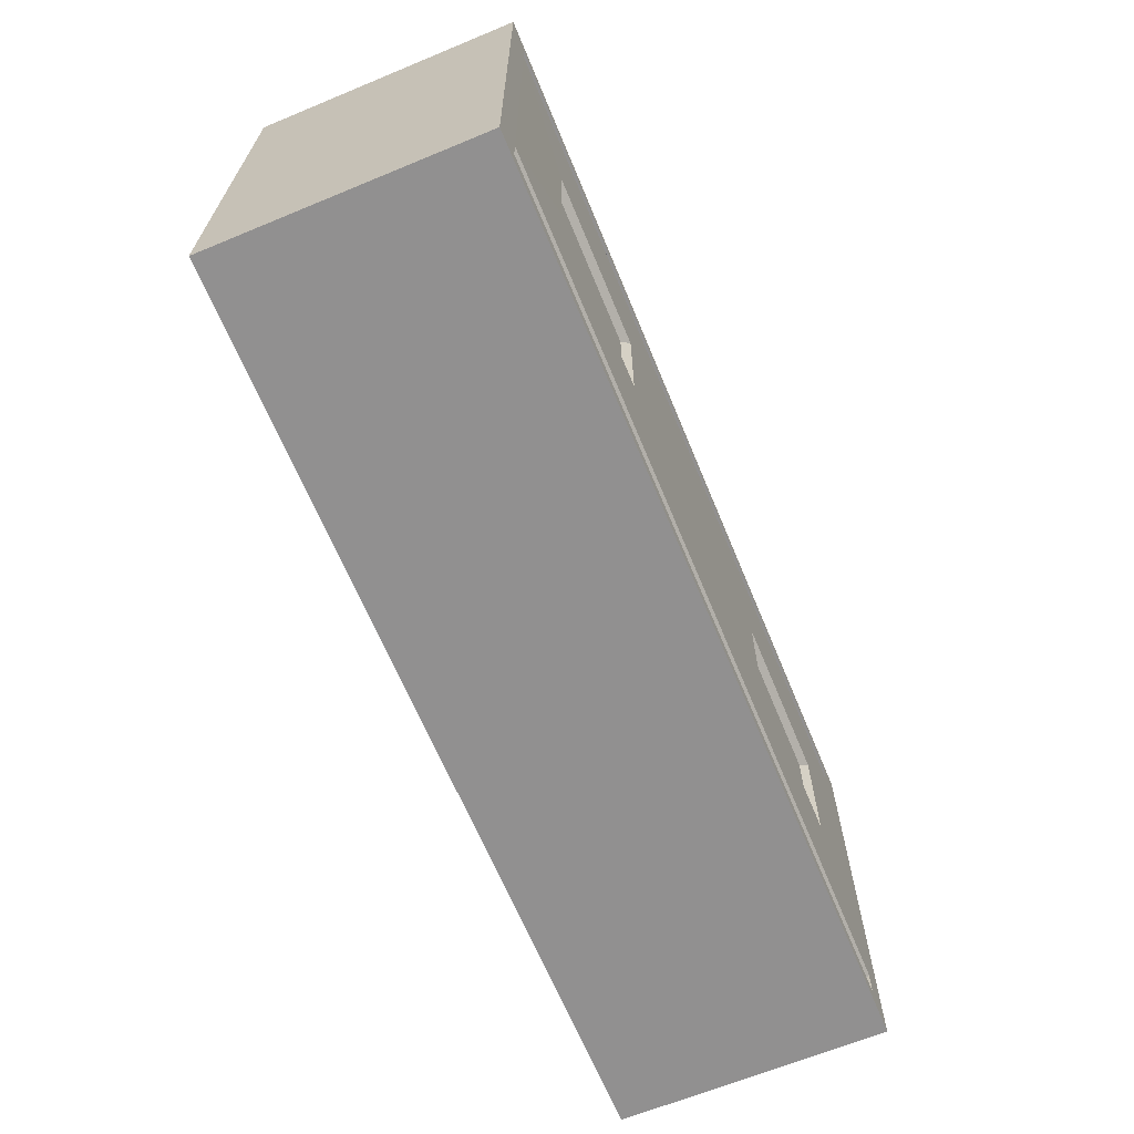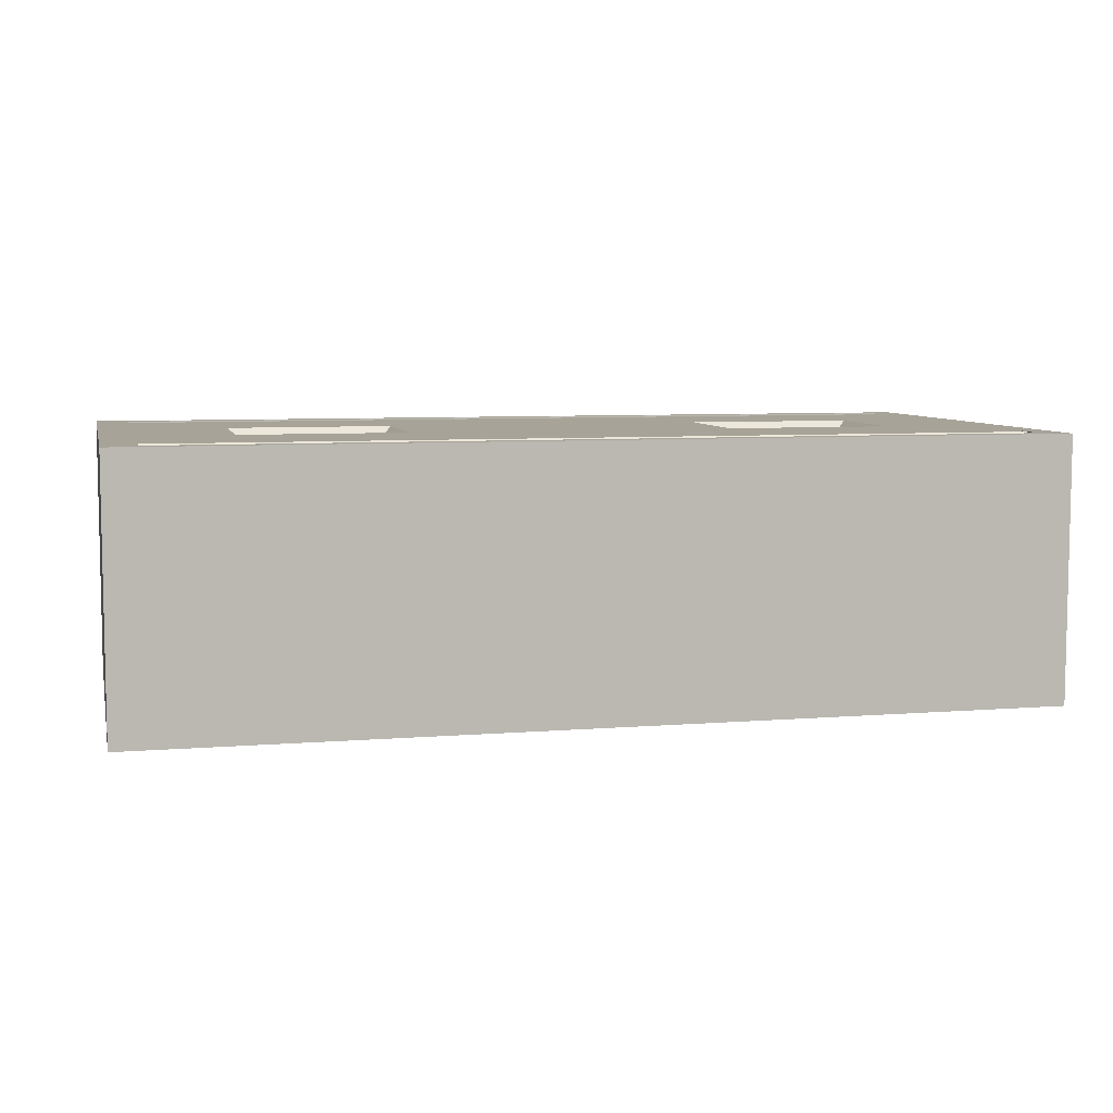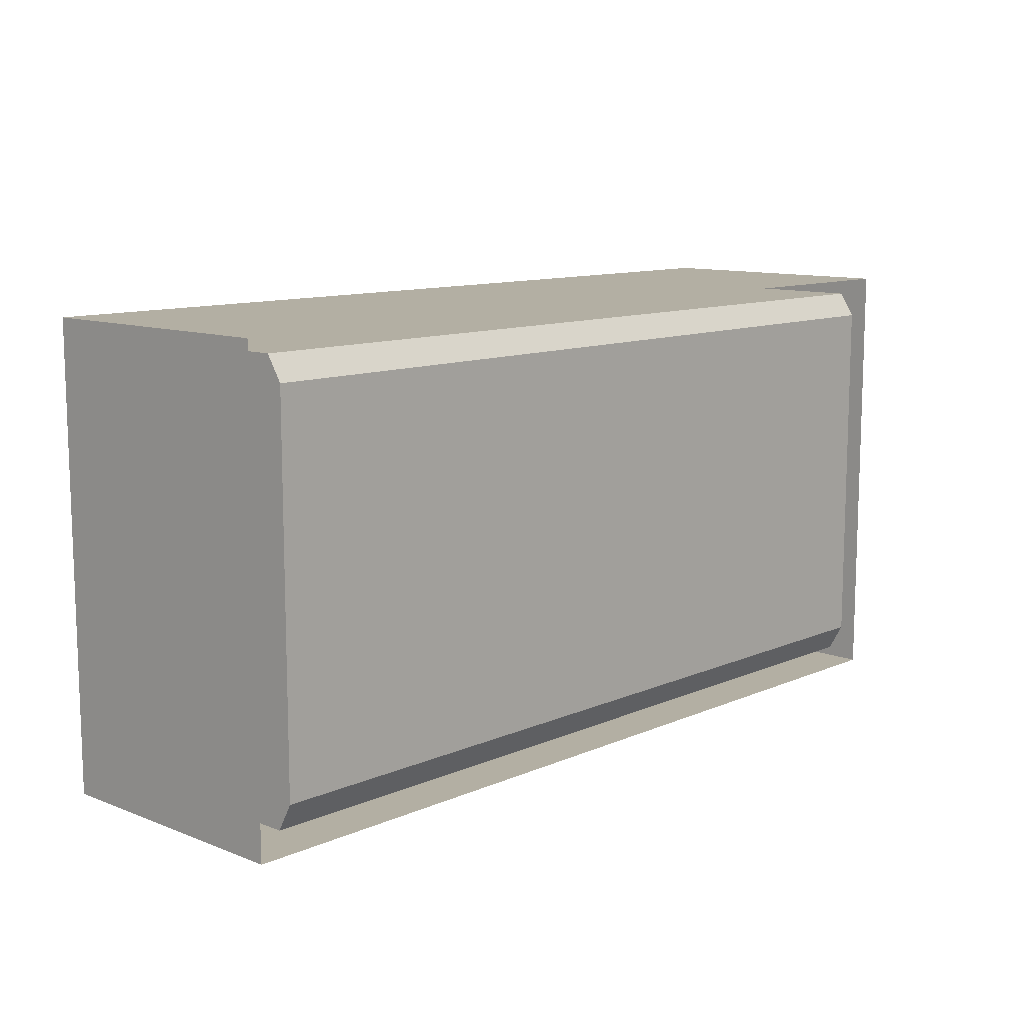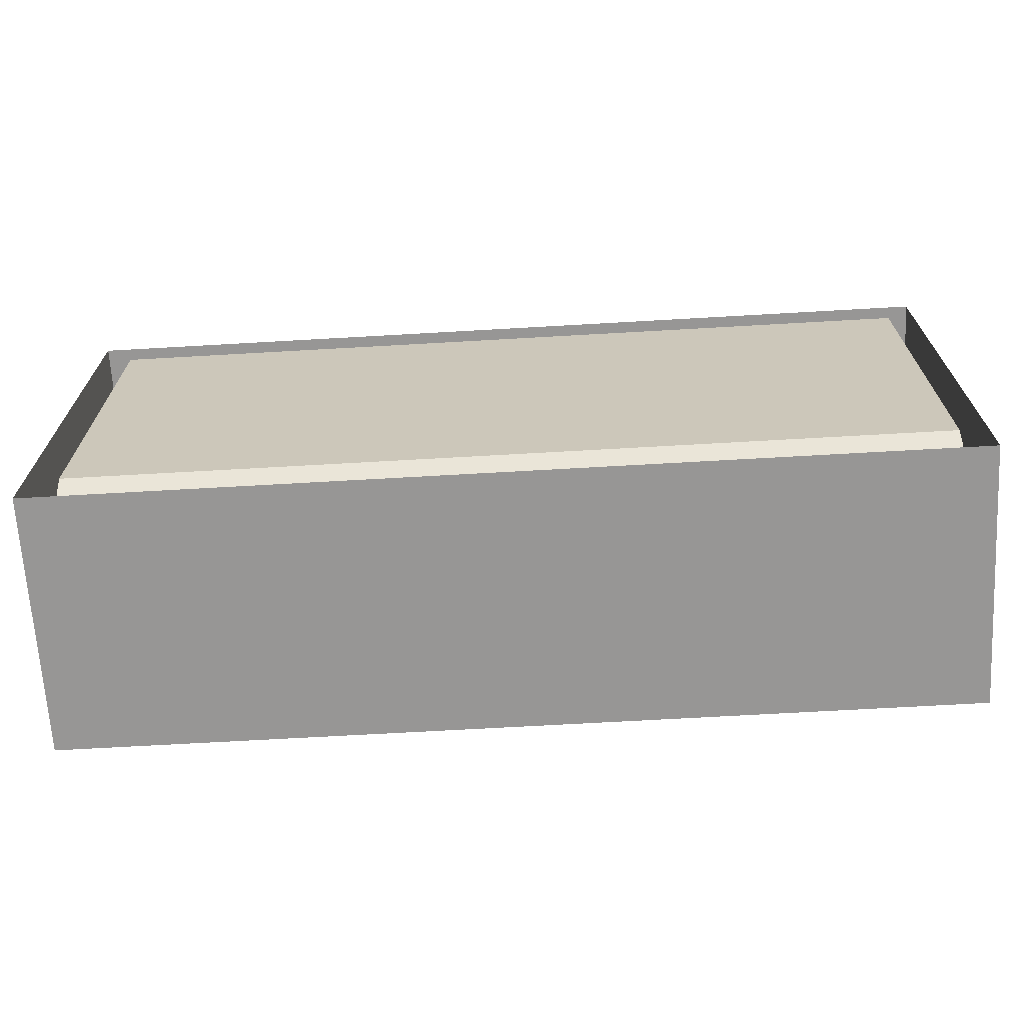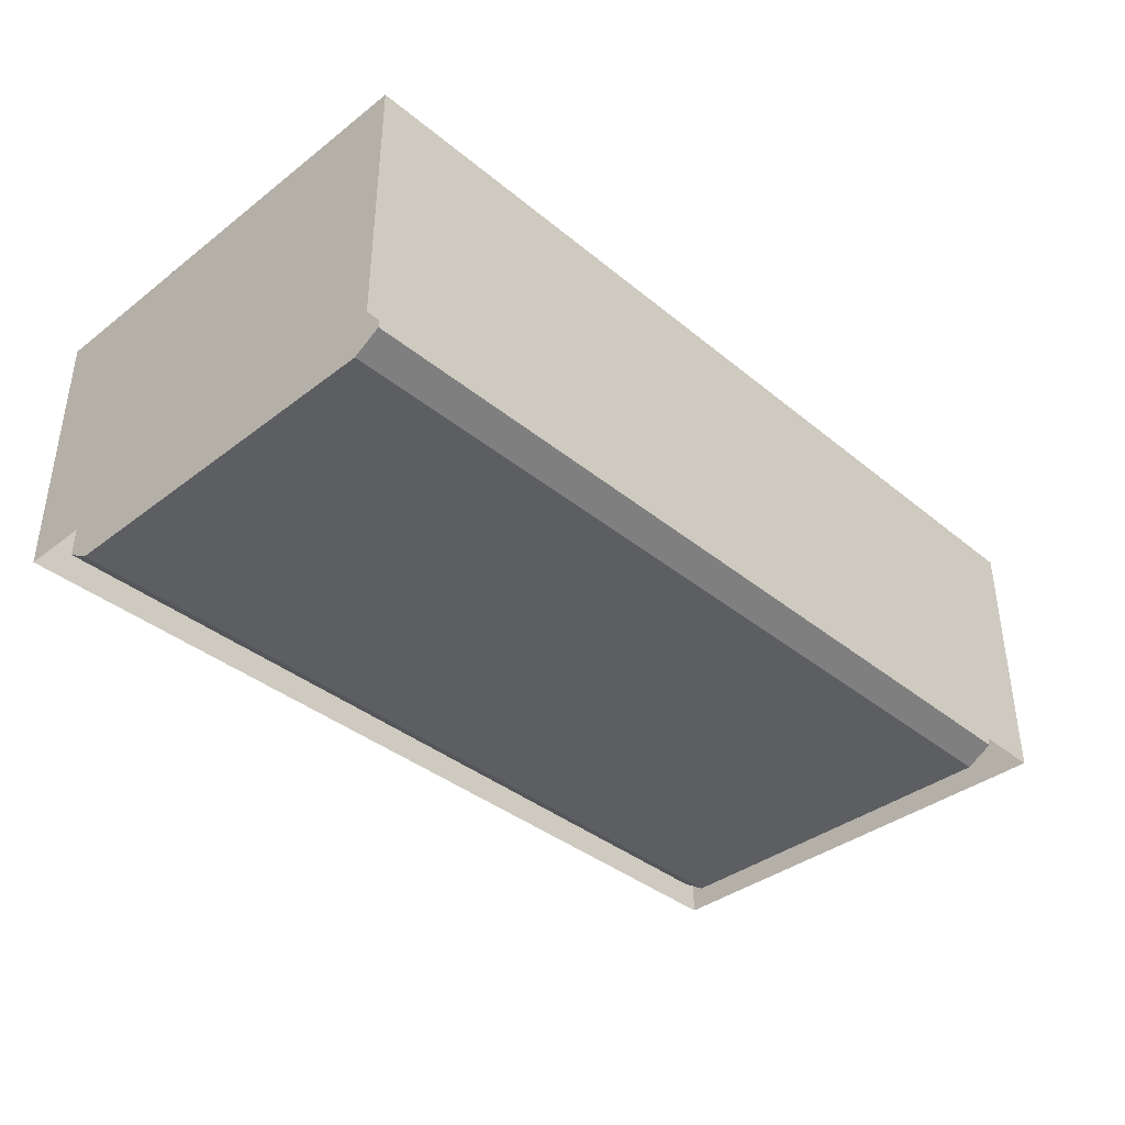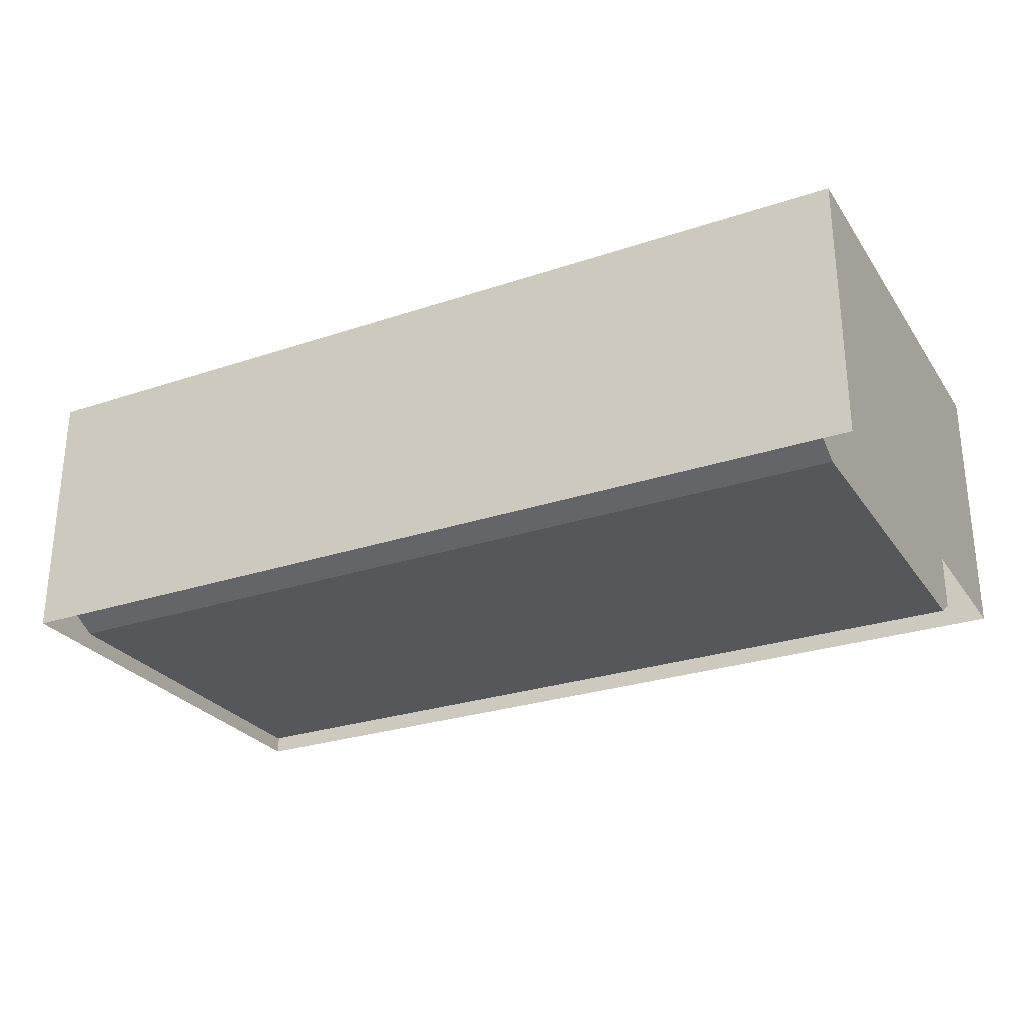
<metadata>
{"format":"obj","ext":"obj","renderer":"f3d","projection":"perspective","resolution":1024,"background":"white","views":[{"elev":-65.8,"azim":112.5,"up":"+Z"},{"elev":6.8,"azim":-13.3,"up":"+Y"},{"elev":11.1,"azim":-46.6,"up":"+Z"},{"elev":-67.8,"azim":3.3,"up":"+Z"},{"elev":-38.3,"azim":134.1,"up":"+Y"},{"elev":-27.4,"azim":-152.7,"up":"+Y"}]}
</metadata>
<code>
o PodRoom_Plane.002
v -5.981 0.002904 3.014
v 6.019 0.002904 3.014
v -5.981 0.002904 -2.986
v 6.019 0.002904 -2.986
v -5.981 0.002904 -2.746
v -5.981 0.002904 -2.386
v -5.981 0.002904 2.483
v -5.981 0.002904 2.798
v 6.019 0.002904 2.798
v 6.019 0.002904 2.483
v 6.019 0.002904 -2.386
v 6.019 0.002904 -2.746
v -5.541 0.002904 3.014
v 5.659 0.002904 3.014
v 5.659 0.002904 -2.986
v -5.541 0.002904 -2.986
v 5.659 0.002904 2.483
v -5.541 0.002904 2.483
v 5.659 0.002904 -2.386
v -5.541 0.002904 -2.386
v -5.981 0.2029 3.014
v 6.019 0.2029 3.014
v -5.981 0.2029 -2.986
v 6.019 0.2029 -2.986
v -5.981 0.2029 -2.746
v -5.981 0.2029 -2.386
v -5.981 0.2029 2.483
v -5.981 0.2029 2.798
v 6.019 0.2029 2.798
v 6.019 0.2029 2.483
v 6.019 0.2029 -2.386
v 6.019 0.2029 -2.746
v -5.541 0.2029 3.014
v 5.659 0.2029 3.014
v 5.659 0.2029 -2.986
v -5.541 0.2029 -2.986
v 5.659 0.2029 2.798
v -5.541 0.2029 2.798
v 5.659 0.2029 2.483
v -5.541 0.2029 2.483
v 5.659 0.2029 -2.386
v -5.541 0.2029 -2.386
v 5.659 0.2029 -2.746
v -5.541 0.2029 -2.746
v -5.981 3.203 3.014
v 6.019 3.203 3.014
v -5.981 3.203 -2.986
v 6.019 3.203 -2.986
v -5.981 3.203 -2.746
v -5.981 3.203 -2.386
v -5.981 3.203 2.483
v -5.981 3.203 2.798
v 6.019 3.203 2.798
v 6.019 3.203 2.483
v 6.019 3.203 -2.386
v 6.019 3.203 -2.746
v -5.541 3.203 3.014
v 5.659 3.203 3.014
v 5.659 3.203 -2.986
v -5.541 3.203 -2.986
v 5.659 3.203 2.798
v -5.541 3.203 2.798
v 5.659 3.203 2.483
v -5.541 3.203 2.483
v 5.659 3.203 -2.386
v -5.541 3.203 -2.386
v 5.659 3.203 -2.746
v -5.541 3.203 -2.746
v -5.981 3.503 3.014
v 6.019 3.503 3.014
v -5.981 3.503 -2.986
v 6.019 3.503 -2.986
v -5.981 3.503 -2.746
v -5.981 3.503 -2.386
v -5.981 3.503 2.483
v -5.981 3.503 2.798
v 6.019 3.503 2.798
v 6.019 3.503 2.483
v 6.019 3.503 -2.386
v 6.019 3.503 -2.746
v -5.541 3.503 3.014
v 5.659 3.503 3.014
v 5.659 3.503 -2.986
v -5.541 3.503 -2.986
v 5.659 3.503 2.798
v -5.541 3.503 2.798
v 5.659 3.503 2.483
v -5.541 3.503 2.483
v 5.659 3.503 -2.386
v -5.541 3.503 -2.386
v 5.659 3.503 -2.746
v -5.541 3.503 -2.746
v -5.541 1.203 -2.386
v -5.541 1.544 -2.386
v -5.541 1.203 2.483
v -5.541 1.544 2.483
v -5.541 1.203 2.798
v -5.541 1.544 2.798
v 5.659 1.544 2.798
v 5.659 1.203 2.798
v -5.541 1.203 -2.746
v -5.541 1.544 -2.746
v 5.659 1.544 2.483
v 5.659 1.203 2.483
v 5.659 1.544 -2.386
v 5.659 1.203 -2.386
v 5.659 1.544 -2.746
v 5.659 1.203 -2.746
v 4.419 3.503 2.483
v 2.179 3.503 2.483
v -2.109 3.503 2.483
v -4.301 3.503 2.483
v 4.419 3.503 -2.386
v 2.179 3.503 -2.386
v -2.109 3.503 -2.386
v -4.301 3.503 -2.386
v -4.301 3.502 -0.7632
v -2.109 3.502 0.86
v 2.179 3.502 -0.7632
v 4.419 3.502 0.86
v -4.301 3.502 0.86
v 2.179 3.502 0.86
v -4.206 3.403 0.7641
v -4.206 3.403 -0.6674
v -2.205 3.403 0.7641
v -2.205 3.403 -0.6674
v -2.109 3.502 -0.7632
v 2.274 3.403 0.7641
v 2.274 3.403 -0.6674
v 4.323 3.403 0.7641
v 4.323 3.403 -0.6674
v 4.419 3.502 -0.7632
f 8 28 27
f 38 18 40
f 10 30 29
f 17 39 41
f 12 32 31
f 1 21 28
f 17 19 20
f 4 24 32
f 5 25 23
f 14 34 33
f 7 27 26
f 20 44 42
f 24 48 56
f 25 49 47
f 102 68 66
f 34 58 57
f 27 51 50
f 94 66 64
f 36 60 59
f 29 53 46
f 96 64 62
f 31 55 54
f 98 62 61
f 22 46 58
f 15 35 24
f 6 26 25
f 13 33 21
f 3 23 36
f 2 22 34
f 11 31 30
f 20 42 40
f 9 29 22
f 16 36 35
f 63 61 87
f 56 80 79
f 45 69 76
f 48 72 80
f 49 73 71
f 90 66 68
f 58 82 81
f 51 75 74
f 66 90 88
f 60 84 83
f 53 77 70
f 21 45 52
f 32 56 55
f 99 61 63
f 30 54 53
f 103 63 65
f 28 52 51
f 35 59 48
f 105 65 67
f 26 50 49
f 33 57 45
f 107 67 68
f 23 47 60
f 80 72 83
f 70 77 85
f 77 78 87
f 78 79 89
f 79 80 91
f 90 92 73
f 88 90 74
f 86 88 75
f 81 86 76
f 82 85 86
f 92 84 71
f 91 83 84
f 54 78 77
f 63 87 89
f 52 76 75
f 59 83 72
f 65 89 67
f 50 74 73
f 57 81 69
f 67 91 92
f 47 71 84
f 46 70 82
f 62 86 85
f 55 79 78
f 67 68 114
f 110 61 109
f 38 18 17
f 44 20 19
f 43 108 101
f 108 107 102
f 41 106 108
f 106 105 107
f 39 104 106
f 104 103 105
f 37 100 104
f 100 99 103
f 38 97 100
f 97 98 99
f 40 95 97
f 95 96 98
f 42 93 95
f 93 94 96
f 44 101 93
f 101 102 94
f 124 117 121
f 127 126 125
f 130 128 122
f 132 131 130
f 123 121 118
f 127 117 124
f 129 119 122
f 122 119 127
f 119 129 131
f 130 131 129
f 110 122 118
f 125 126 124
f 111 118 121
f 119 114 115
f 109 120 122
f 132 113 114
f 120 87 89
f 127 115 116
f 90 121 117
f 37 39 17
f 43 19 41
f 88 62 64
f 7 8 27
f 9 10 29
f 19 17 41
f 11 12 31
f 8 1 28
f 18 17 20
f 12 4 32
f 3 5 23
f 13 14 33
f 6 7 26
f 32 24 56
f 23 25 47
f 94 102 66
f 33 34 57
f 26 27 50
f 96 94 64
f 35 36 59
f 22 29 46
f 98 96 62
f 30 31 54
f 99 98 61
f 34 22 58
f 4 15 24
f 5 6 25
f 1 13 21
f 16 3 36
f 14 2 34
f 10 11 30
f 18 20 40
f 2 9 22
f 15 16 35
f 55 56 79
f 52 45 76
f 56 48 80
f 47 49 71
f 57 58 81
f 50 51 74
f 64 66 88
f 59 60 83
f 46 53 70
f 28 21 52
f 31 32 55
f 103 99 63
f 29 30 53
f 105 103 65
f 27 28 51
f 24 35 48
f 107 105 67
f 25 26 49
f 21 33 45
f 102 107 68
f 36 23 60
f 91 80 83
f 82 70 85
f 85 77 87
f 87 78 89
f 89 79 91
f 74 90 73
f 75 88 74
f 76 86 75
f 69 81 76
f 81 82 86
f 73 92 71
f 92 91 84
f 53 54 77
f 65 63 89
f 51 52 75
f 48 59 72
f 49 50 73
f 45 57 69
f 68 67 92
f 60 47 84
f 58 46 82
f 61 62 85
f 54 55 78
f 116 68 90
f 113 89 67
f 67 114 113
f 68 116 115
f 115 114 68
f 62 112 88
f 62 110 111
f 61 87 109
f 110 62 61
f 62 111 112
f 37 38 17
f 43 44 19
f 44 43 101
f 101 108 102
f 43 41 108
f 108 106 107
f 41 39 106
f 106 104 105
f 39 37 104
f 104 100 103
f 37 38 100
f 100 97 99
f 38 40 97
f 97 95 98
f 40 42 95
f 95 93 96
f 42 44 93
f 93 101 94
f 123 124 121
f 118 127 125
f 120 130 122
f 120 132 130
f 125 123 118
f 126 127 124
f 128 129 122
f 118 122 127
f 132 119 131
f 128 130 129
f 111 110 118
f 123 125 124
f 112 111 121
f 127 119 115
f 110 109 122
f 119 132 114
f 87 120 109
f 89 113 132
f 132 120 89
f 117 127 116
f 121 90 88
f 90 117 116
f 88 112 121

</code>
